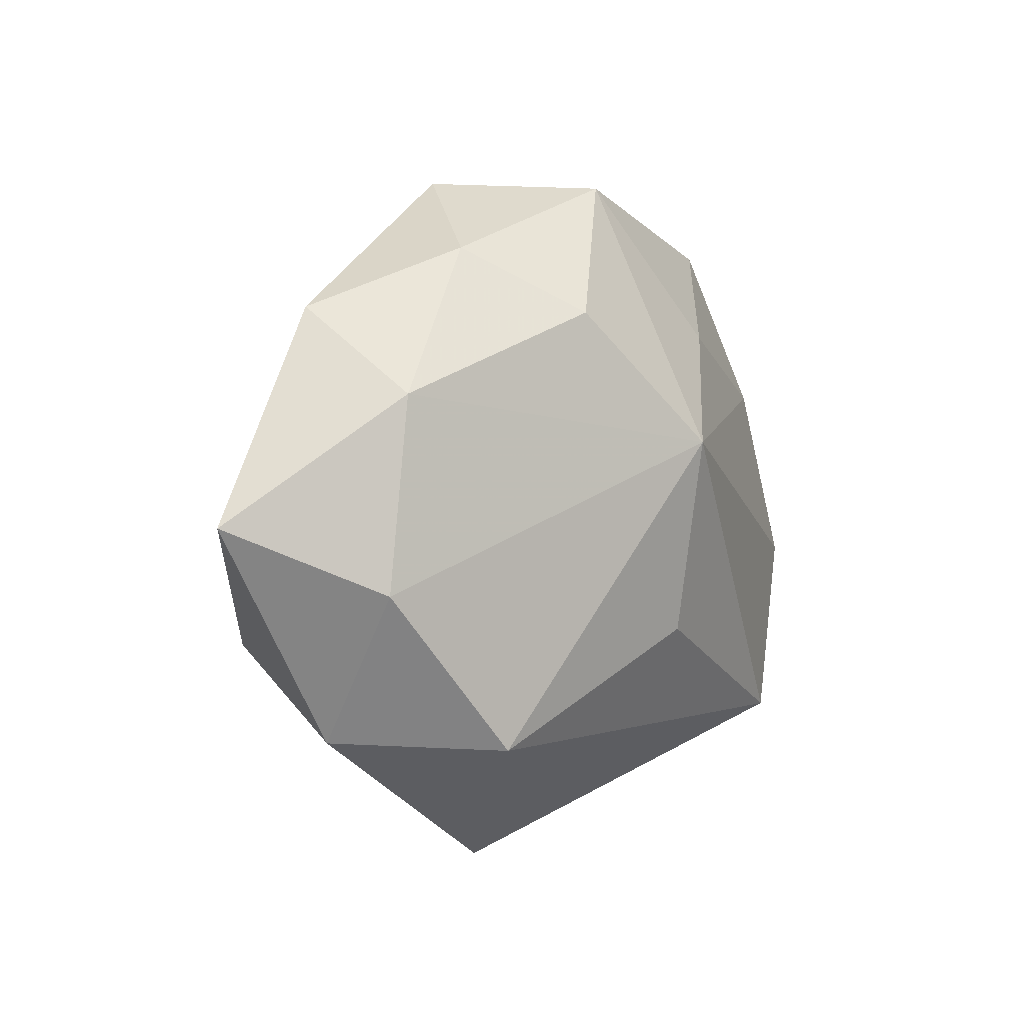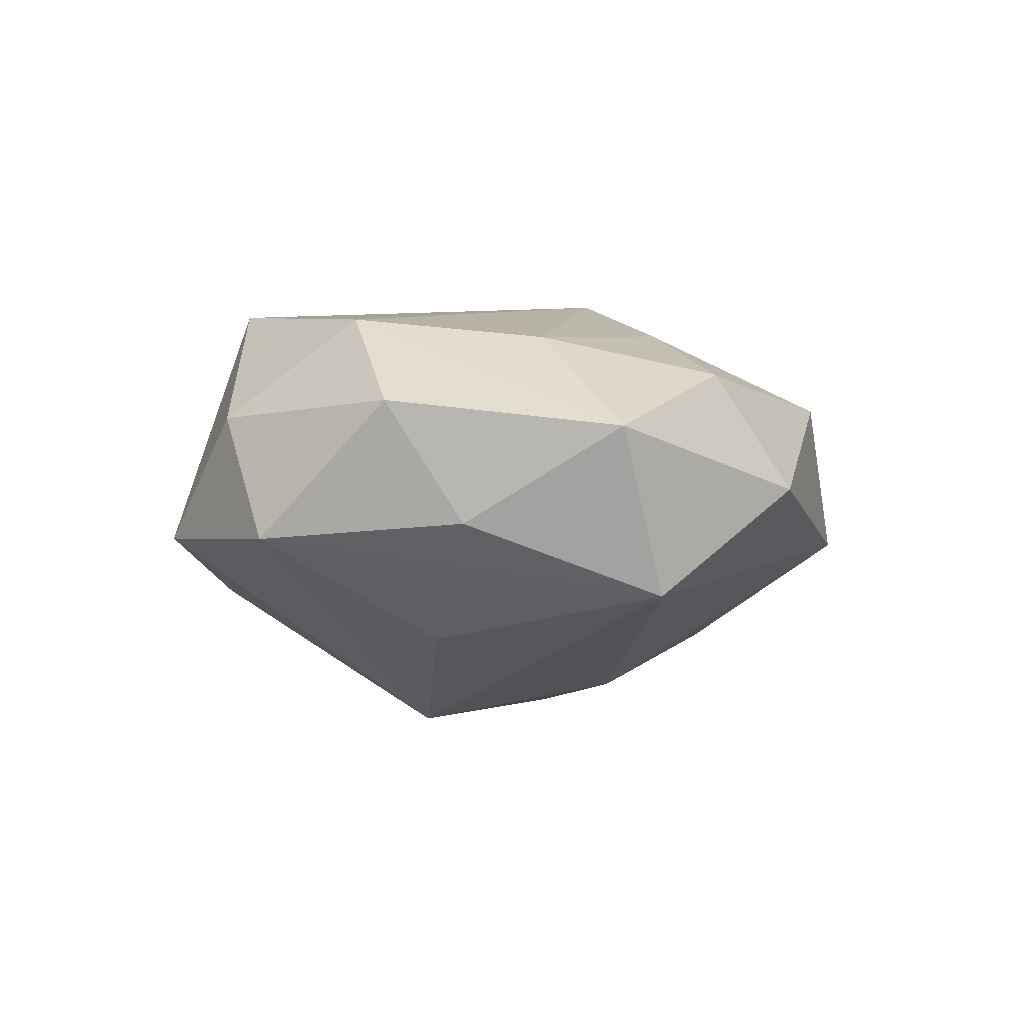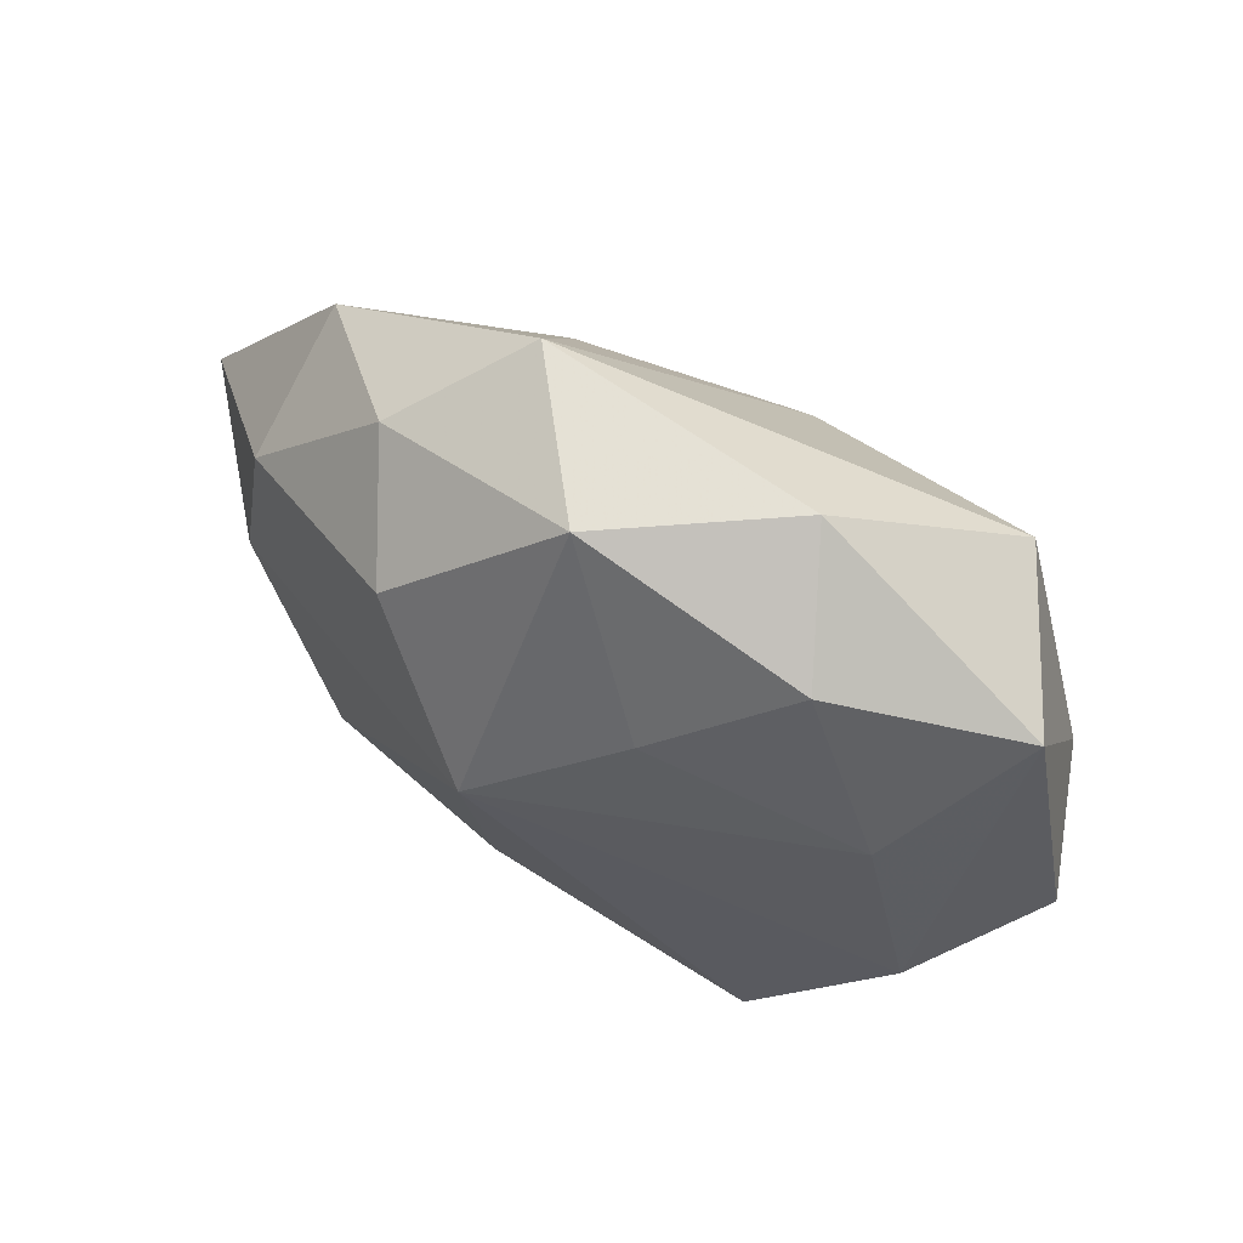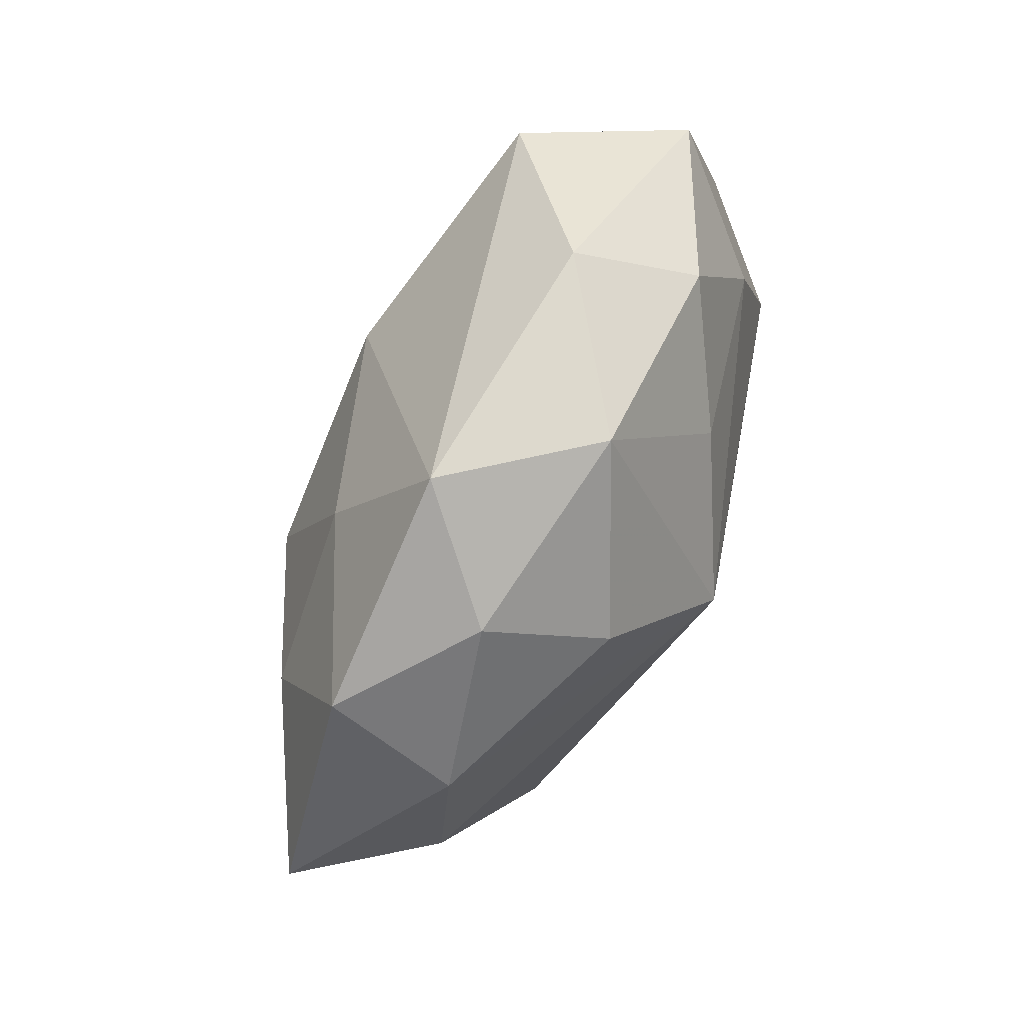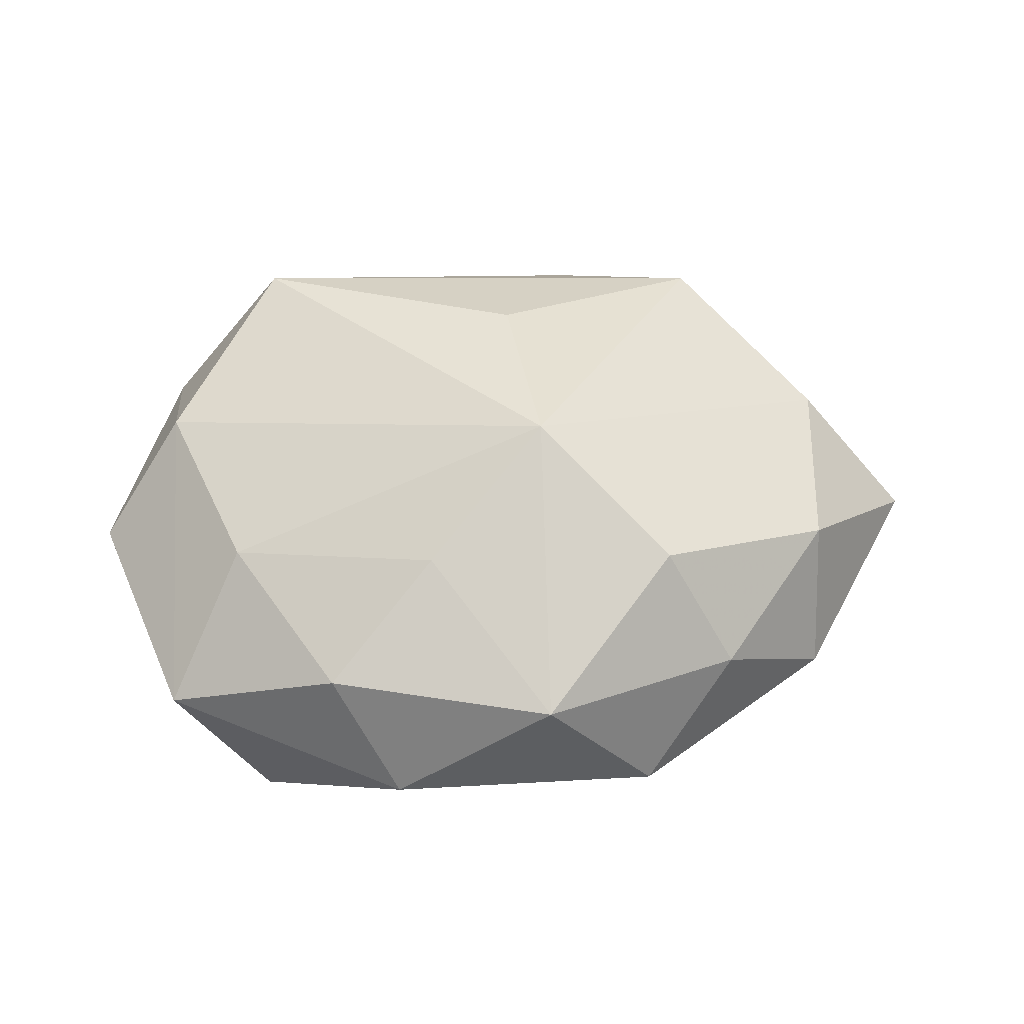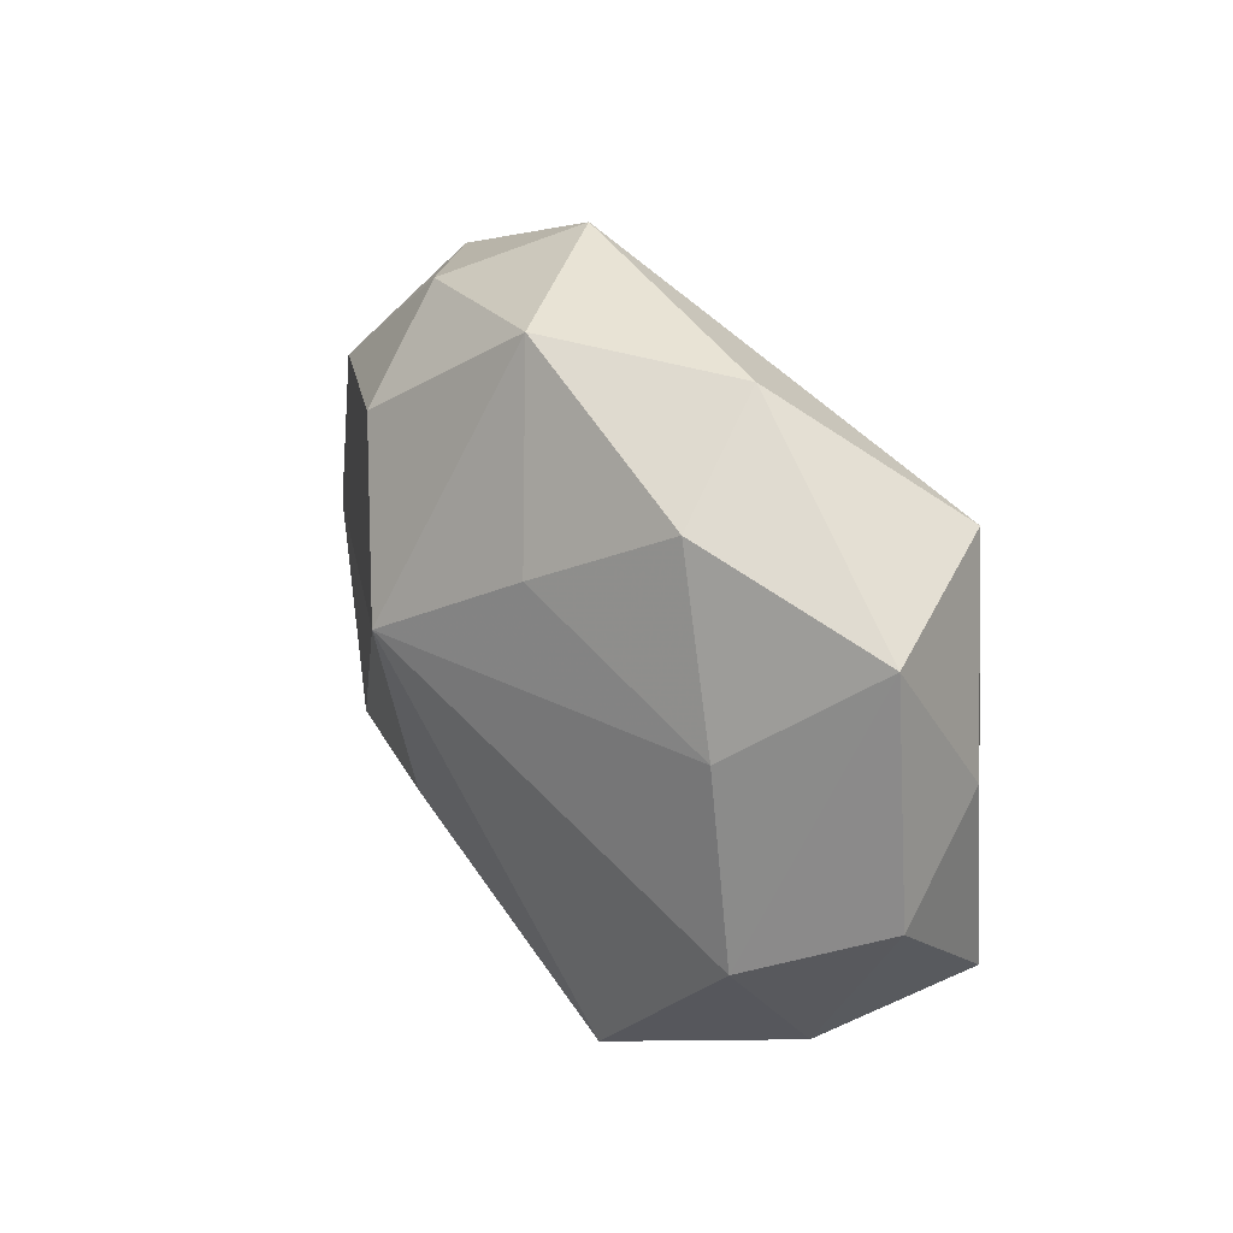
<metadata>
{"format":"obj","ext":"obj","renderer":"f3d","projection":"perspective","resolution":1024,"background":"white","views":[{"elev":5.4,"azim":-58.1,"up":"+Y"},{"elev":-8.8,"azim":105.0,"up":"+Z"},{"elev":64.5,"azim":30.3,"up":"+Y"},{"elev":73.7,"azim":-64.5,"up":"+Y"},{"elev":50.7,"azim":171.6,"up":"+Z"},{"elev":39.0,"azim":55.1,"up":"+Y"}]}
</metadata>
<code>
v 0.008584 0.02 0.0179
v 0.004703 0.01341 -0.02202
v 0.03972 0.006293 -0.008055
v 0.03886 0.02288 0.001429
v -0.03343 0.007867 -0.01382
v -0.0517 0.00195 -0.00415
v 0.04134 -0.01519 -0.009053
v -0.03616 0.02366 -0.004851
v -0.002101 0.03682 0.01019
v -0.02376 0.02986 0.006246
v 0.02085 0.02927 0.01019
v -0.03837 -0.0214 -0.0009101
v -0.005193 0.008967 0.02546
v 0.02616 -0.000608 -0.01842
v -0.01744 0.000482 -0.02218
v 0.03554 -0.006974 0.01514
v -0.03719 0.01497 0.008668
v 0.002233 -0.03454 -0.009415
v 0.0451 -0.0004735 0.004083
v 0.02957 0.02481 -0.01493
v -0.01351 0.03724 -0.004219
v -0.04071 -0.005155 0.008812
v 0.01475 0.03636 -0.001799
v -0.03449 -0.01275 -0.01503
v 0.03526 -0.02167 0.005208
v -0.009437 -0.02108 -0.01956
v -0.00443 -0.01188 0.02214
v -0.01737 0.02304 0.01776
v 0.02975 0.01215 0.01337
v -0.01554 -0.03744 0.002447
v -0.02794 -0.02232 0.0147
v 0.02638 -0.03152 -0.006345
v 0.02228 -0.02458 0.01968
v 0.005555 -0.007928 -0.02576
v 0.01225 -0.03202 0.004251
v -0.01683 0.01991 -0.01457
v -0.01963 -0.02654 -0.009186
f 28 17 13
f 33 30 35
f 20 7 14
f 18 30 37
f 30 12 37
f 6 17 8
f 21 36 8
f 29 4 11
f 32 30 18
f 32 35 30
f 33 35 32
f 31 12 30
f 31 30 33
f 20 14 34
f 34 32 18
f 34 14 7
f 7 32 34
f 17 28 10
f 10 8 17
f 21 8 10
f 3 7 20
f 20 4 3
f 7 3 19
f 19 3 4
f 9 28 13
f 21 10 9
f 9 10 28
f 13 29 1
f 29 11 1
f 1 9 13
f 11 9 1
f 33 32 25
f 25 32 7
f 7 19 25
f 13 17 22
f 22 31 13
f 22 17 6
f 6 12 22
f 12 31 22
f 33 13 27
f 27 31 33
f 13 31 27
f 20 34 2
f 21 20 2
f 2 36 21
f 6 8 5
f 5 8 36
f 18 37 26
f 26 34 18
f 33 25 16
f 16 25 19
f 16 4 29
f 16 19 4
f 16 13 33
f 16 29 13
f 23 11 4
f 23 9 11
f 23 4 20
f 23 20 21
f 21 9 23
f 15 2 34
f 34 26 15
f 36 2 15
f 15 5 36
f 24 15 26
f 24 12 6
f 6 5 24
f 5 15 24
f 24 37 12
f 24 26 37

</code>
